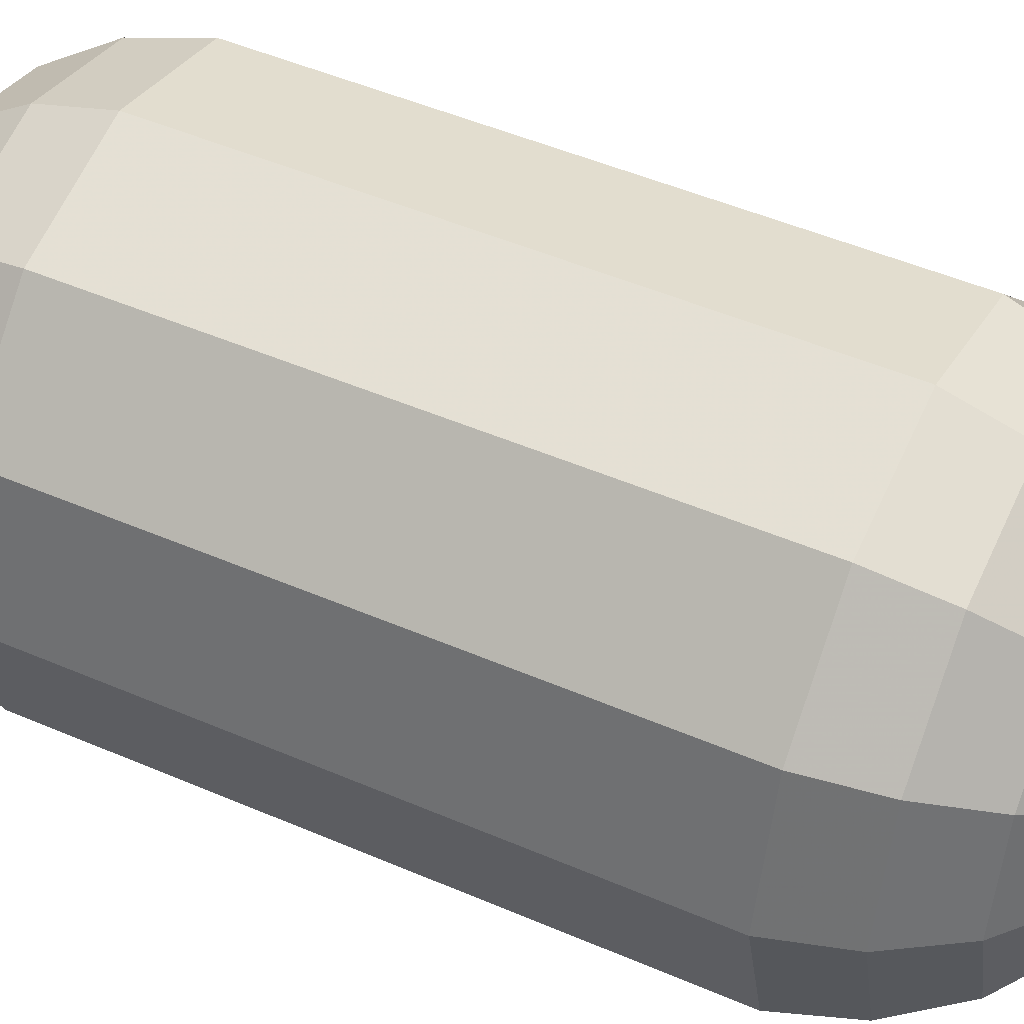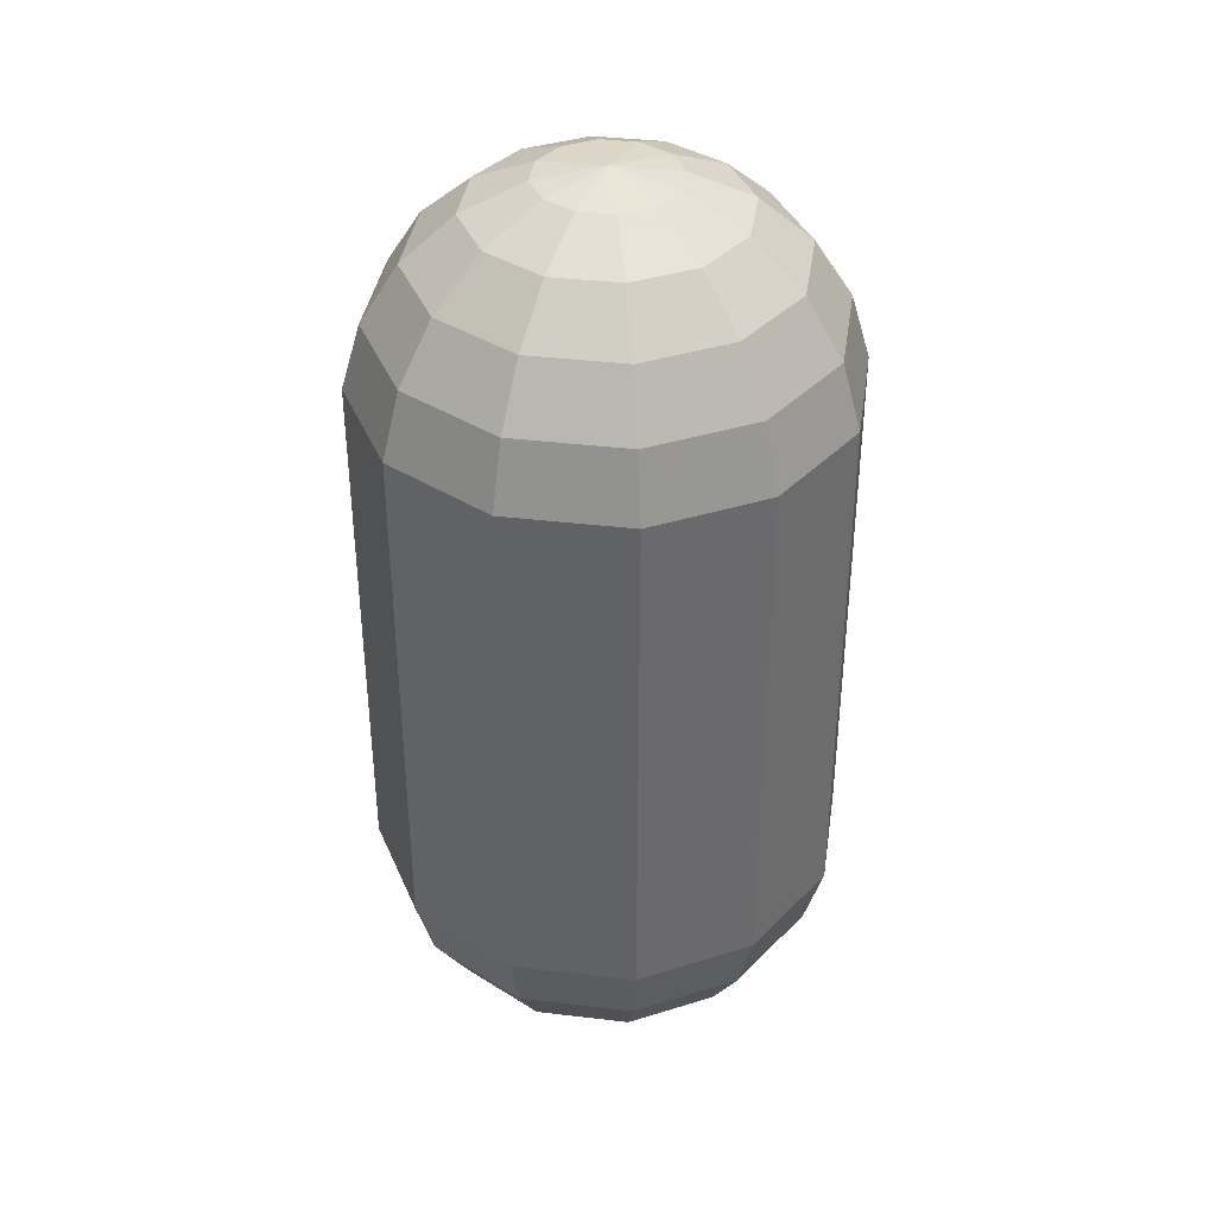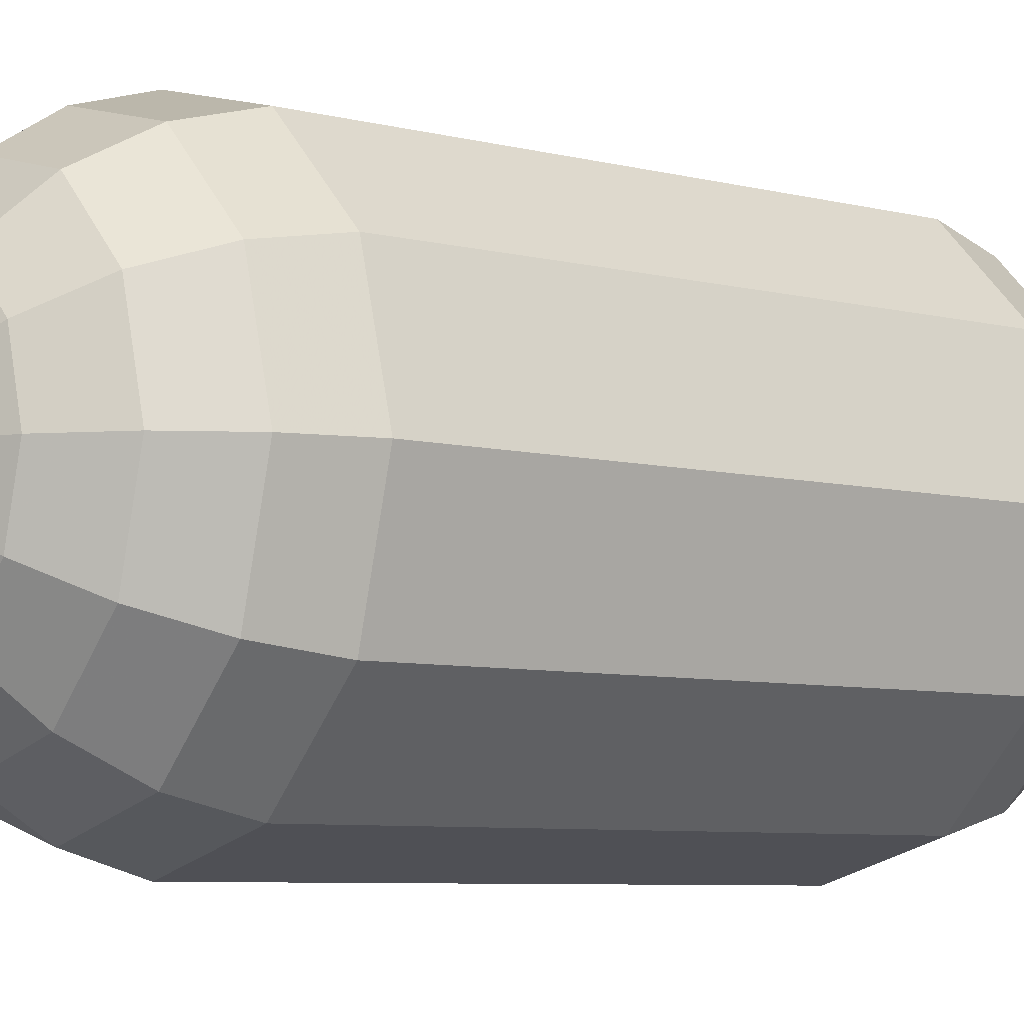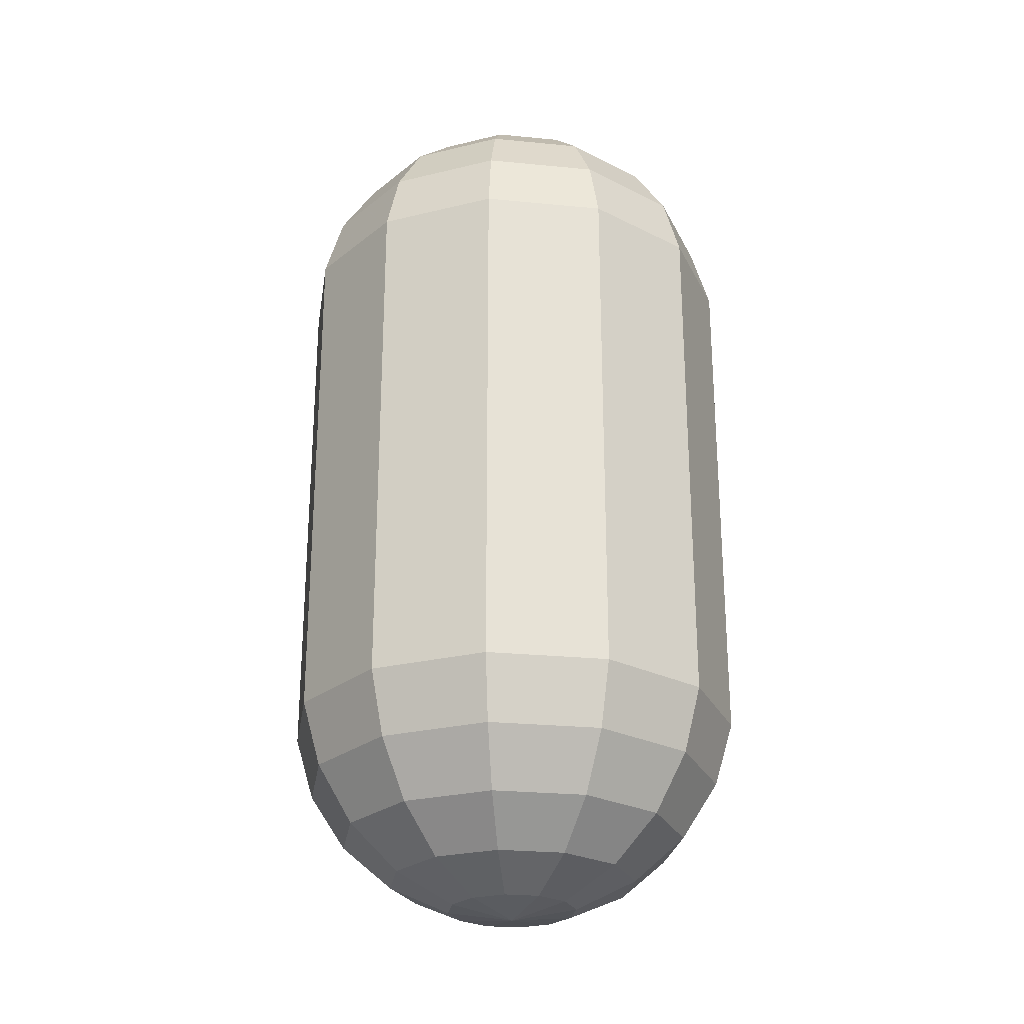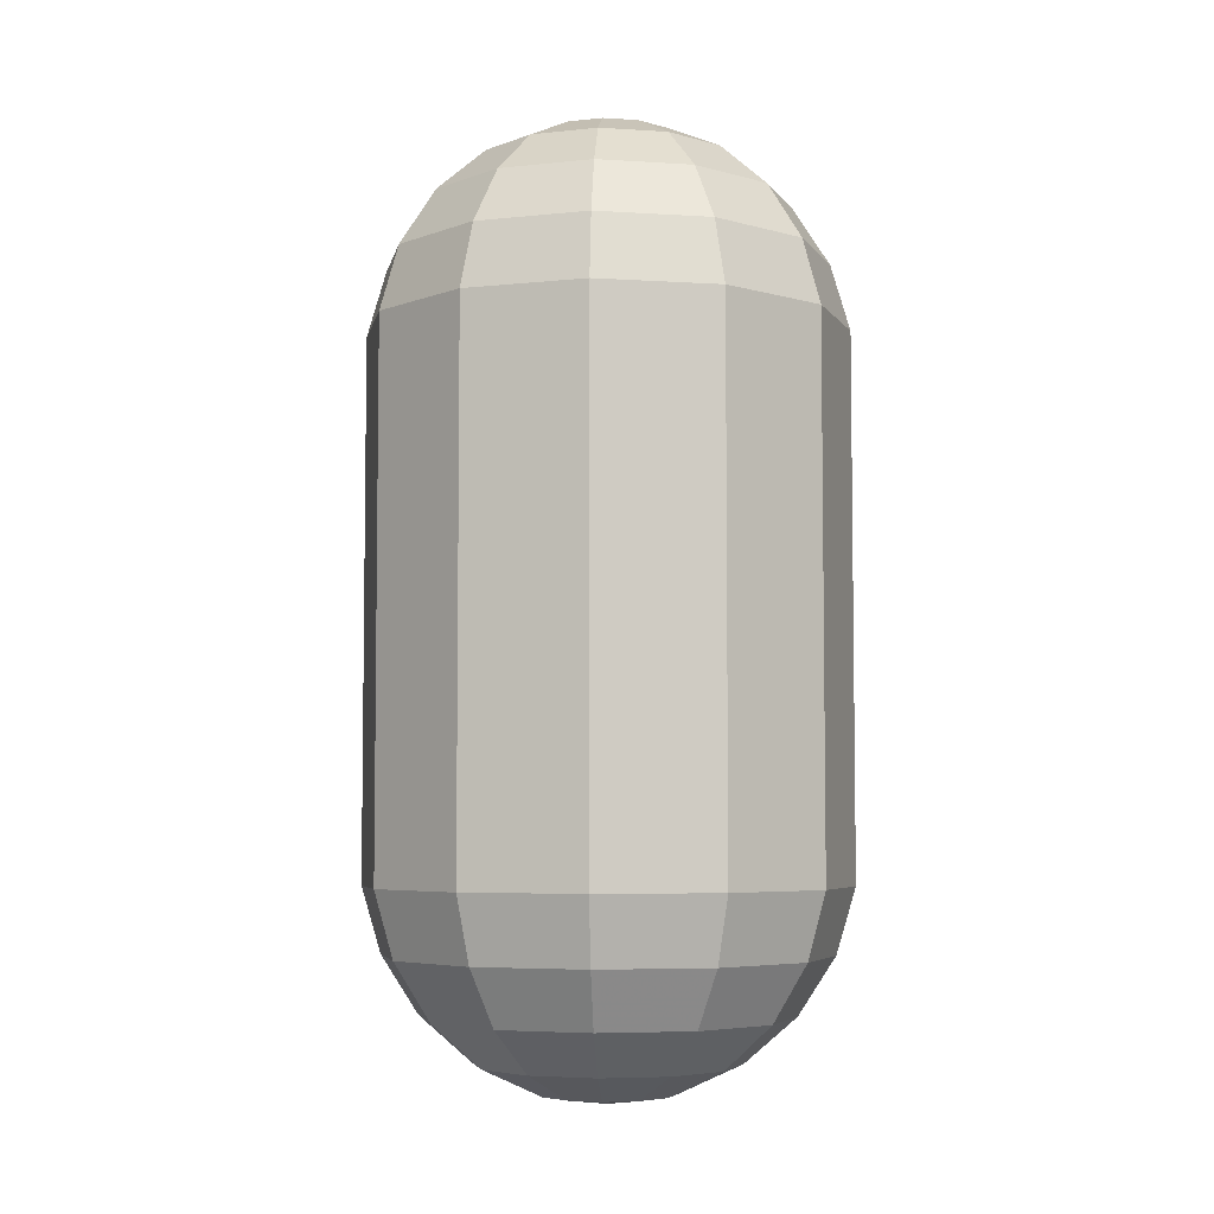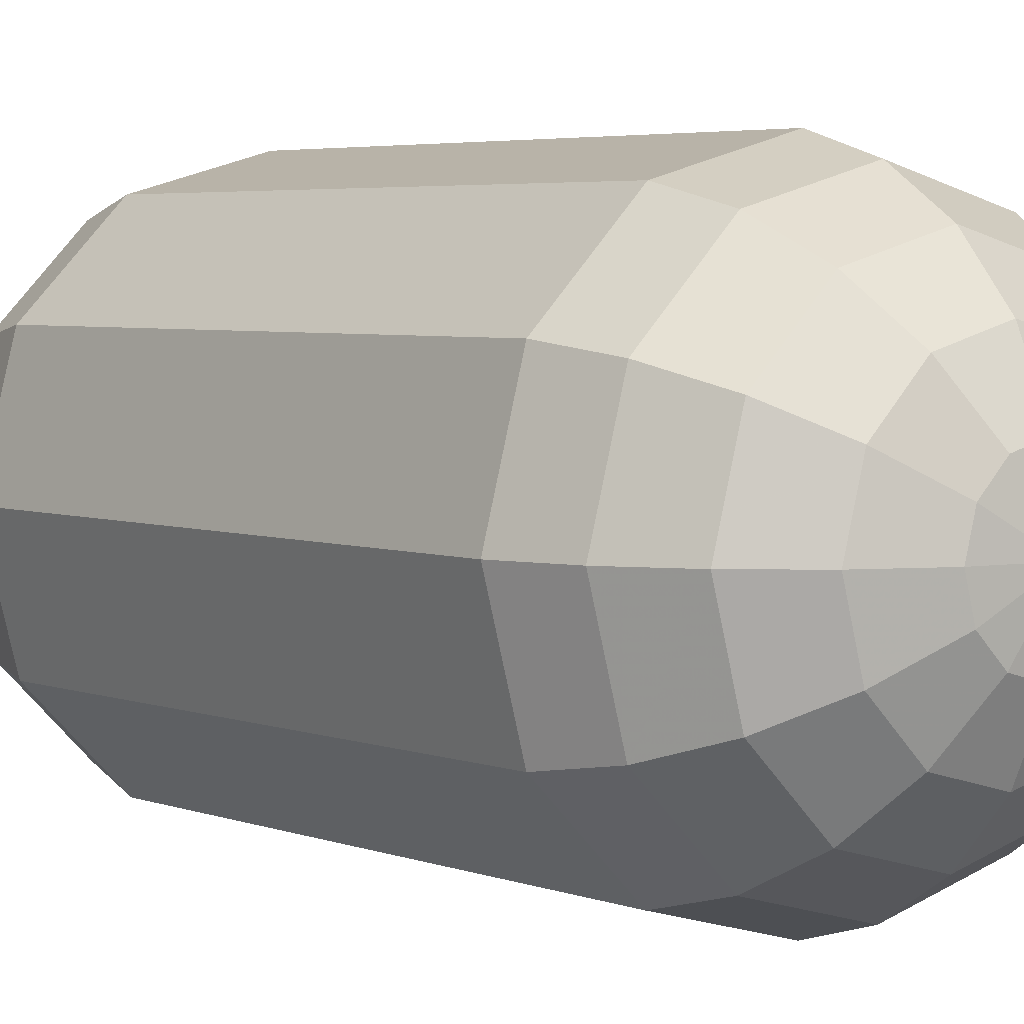
<metadata>
{"format":"obj","ext":"obj","renderer":"f3d","projection":"perspective","resolution":1024,"background":"white","views":[{"elev":47.8,"azim":-64.0,"up":"+Y"},{"elev":38.3,"azim":-36.5,"up":"+Z"},{"elev":-6.5,"azim":51.9,"up":"+Y"},{"elev":-26.1,"azim":6.2,"up":"+Z"},{"elev":-5.2,"azim":-56.3,"up":"+Z"},{"elev":4.1,"azim":141.2,"up":"+Y"}]}
</metadata>
<code>
v 0 0 -1.518
v 0.2163 0 -1.486
v 0.4151 0 -1.396
v 0.5803 0 -1.253
v 0.6985 0 -1.069
v 0.76 0 -0.859
v 0.76 0 0.859
v 0.6985 0 1.069
v 0.5803 0 1.253
v 0.4151 0 1.396
v 0.2163 0 1.486
v 0 0 1.518
v 0.1873 0.1082 -1.486
v 0.3595 0.2076 -1.396
v 0.5026 0.2902 -1.253
v 0.6049 0.3492 -1.069
v 0.6582 0.38 -0.859
v 0.6582 0.38 0.859
v 0.6049 0.3492 1.069
v 0.5026 0.2902 1.253
v 0.3595 0.2076 1.396
v 0.1873 0.1082 1.486
v 0.1082 0.1873 -1.486
v 0.2076 0.3595 -1.396
v 0.2902 0.5026 -1.253
v 0.3492 0.6049 -1.069
v 0.38 0.6582 -0.859
v 0.38 0.6582 0.859
v 0.3492 0.6049 1.069
v 0.2902 0.5026 1.253
v 0.2076 0.3595 1.396
v 0.1082 0.1873 1.486
v 0 0.2163 -1.486
v 0 0.4151 -1.396
v 0 0.5803 -1.253
v 0 0.6985 -1.069
v 0 0.76 -0.859
v 0 0.76 0.859
v 0 0.6985 1.069
v 0 0.5803 1.253
v 0 0.4151 1.396
v 0 0.2163 1.486
v -0.1082 0.1873 -1.486
v -0.2076 0.3595 -1.396
v -0.2902 0.5026 -1.253
v -0.3492 0.6049 -1.069
v -0.38 0.6582 -0.859
v -0.38 0.6582 0.859
v -0.3492 0.6049 1.069
v -0.2902 0.5026 1.253
v -0.2076 0.3595 1.396
v -0.1082 0.1873 1.486
v -0.1873 0.1082 -1.486
v -0.3595 0.2076 -1.396
v -0.5026 0.2902 -1.253
v -0.6049 0.3492 -1.069
v -0.6582 0.38 -0.859
v -0.6582 0.38 0.859
v -0.6049 0.3492 1.069
v -0.5026 0.2902 1.253
v -0.3595 0.2076 1.396
v -0.1873 0.1082 1.486
v -0.2163 0 -1.486
v -0.4151 0 -1.396
v -0.5803 0 -1.253
v -0.6985 0 -1.069
v -0.76 0 -0.859
v -0.76 0 0.859
v -0.6985 0 1.069
v -0.5803 0 1.253
v -0.4151 0 1.396
v -0.2163 0 1.486
v -0.1873 -0.1082 -1.486
v -0.3595 -0.2076 -1.396
v -0.5026 -0.2902 -1.253
v -0.6049 -0.3492 -1.069
v -0.6582 -0.38 -0.859
v -0.6582 -0.38 0.859
v -0.6049 -0.3492 1.069
v -0.5026 -0.2902 1.253
v -0.3595 -0.2076 1.396
v -0.1873 -0.1082 1.486
v -0.1082 -0.1873 -1.486
v -0.2076 -0.3595 -1.396
v -0.2902 -0.5026 -1.253
v -0.3492 -0.6049 -1.069
v -0.38 -0.6582 -0.859
v -0.38 -0.6582 0.859
v -0.3492 -0.6049 1.069
v -0.2902 -0.5026 1.253
v -0.2076 -0.3595 1.396
v -0.1082 -0.1873 1.486
v -0 -0.2163 -1.486
v -0 -0.4151 -1.396
v -0 -0.5803 -1.253
v -0 -0.6985 -1.069
v -0 -0.76 -0.859
v -0 -0.76 0.859
v -0 -0.6985 1.069
v -0 -0.5803 1.253
v -0 -0.4151 1.396
v -0 -0.2163 1.486
v 0.1082 -0.1873 -1.486
v 0.2076 -0.3595 -1.396
v 0.2902 -0.5026 -1.253
v 0.3492 -0.6049 -1.069
v 0.38 -0.6582 -0.859
v 0.38 -0.6582 0.859
v 0.3492 -0.6049 1.069
v 0.2902 -0.5026 1.253
v 0.2076 -0.3595 1.396
v 0.1082 -0.1873 1.486
v 0.1873 -0.1082 -1.486
v 0.3595 -0.2076 -1.396
v 0.5026 -0.2902 -1.253
v 0.6049 -0.3492 -1.069
v 0.6582 -0.38 -0.859
v 0.6582 -0.38 0.859
v 0.6049 -0.3492 1.069
v 0.5026 -0.2902 1.253
v 0.3595 -0.2076 1.396
v 0.1873 -0.1082 1.486
f 2 1 13
f 2 13 3
f 3 13 14
f 3 14 4
f 4 14 15
f 4 15 5
f 5 15 16
f 5 16 6
f 6 16 17
f 6 17 7
f 7 17 18
f 7 18 8
f 8 18 19
f 8 19 9
f 9 19 20
f 9 20 10
f 10 20 21
f 10 21 11
f 11 21 22
f 11 22 12
f 13 1 23
f 13 23 14
f 14 23 24
f 14 24 15
f 15 24 25
f 15 25 16
f 16 25 26
f 16 26 17
f 17 26 27
f 17 27 18
f 18 27 28
f 18 28 19
f 19 28 29
f 19 29 20
f 20 29 30
f 20 30 21
f 21 30 31
f 21 31 22
f 22 31 32
f 22 32 12
f 23 1 33
f 23 33 24
f 24 33 34
f 24 34 25
f 25 34 35
f 25 35 26
f 26 35 36
f 26 36 27
f 27 36 37
f 27 37 28
f 28 37 38
f 28 38 29
f 29 38 39
f 29 39 30
f 30 39 40
f 30 40 31
f 31 40 41
f 31 41 32
f 32 41 42
f 32 42 12
f 33 1 43
f 33 43 34
f 34 43 44
f 34 44 35
f 35 44 45
f 35 45 36
f 36 45 46
f 36 46 37
f 37 46 47
f 37 47 38
f 38 47 48
f 38 48 39
f 39 48 49
f 39 49 40
f 40 49 50
f 40 50 41
f 41 50 51
f 41 51 42
f 42 51 52
f 42 52 12
f 43 1 53
f 43 53 44
f 44 53 54
f 44 54 45
f 45 54 55
f 45 55 46
f 46 55 56
f 46 56 47
f 47 56 57
f 47 57 48
f 48 57 58
f 48 58 49
f 49 58 59
f 49 59 50
f 50 59 60
f 50 60 51
f 51 60 61
f 51 61 52
f 52 61 62
f 52 62 12
f 53 1 63
f 53 63 54
f 54 63 64
f 54 64 55
f 55 64 65
f 55 65 56
f 56 65 66
f 56 66 57
f 57 66 67
f 57 67 58
f 58 67 68
f 58 68 59
f 59 68 69
f 59 69 60
f 60 69 70
f 60 70 61
f 61 70 71
f 61 71 62
f 62 71 72
f 62 72 12
f 63 1 73
f 63 73 64
f 64 73 74
f 64 74 65
f 65 74 75
f 65 75 66
f 66 75 76
f 66 76 67
f 67 76 77
f 67 77 68
f 68 77 78
f 68 78 69
f 69 78 79
f 69 79 70
f 70 79 80
f 70 80 71
f 71 80 81
f 71 81 72
f 72 81 82
f 72 82 12
f 73 1 83
f 73 83 74
f 74 83 84
f 74 84 75
f 75 84 85
f 75 85 76
f 76 85 86
f 76 86 77
f 77 86 87
f 77 87 78
f 78 87 88
f 78 88 79
f 79 88 89
f 79 89 80
f 80 89 90
f 80 90 81
f 81 90 91
f 81 91 82
f 82 91 92
f 82 92 12
f 83 1 93
f 83 93 84
f 84 93 94
f 84 94 85
f 85 94 95
f 85 95 86
f 86 95 96
f 86 96 87
f 87 96 97
f 87 97 88
f 88 97 98
f 88 98 89
f 89 98 99
f 89 99 90
f 90 99 100
f 90 100 91
f 91 100 101
f 91 101 92
f 92 101 102
f 92 102 12
f 93 1 103
f 93 103 94
f 94 103 104
f 94 104 95
f 95 104 105
f 95 105 96
f 96 105 106
f 96 106 97
f 97 106 107
f 97 107 98
f 98 107 108
f 98 108 99
f 99 108 109
f 99 109 100
f 100 109 110
f 100 110 101
f 101 110 111
f 101 111 102
f 102 111 112
f 102 112 12
f 103 1 113
f 103 113 104
f 104 113 114
f 104 114 105
f 105 114 115
f 105 115 106
f 106 115 116
f 106 116 107
f 107 116 117
f 107 117 108
f 108 117 118
f 108 118 109
f 109 118 119
f 109 119 110
f 110 119 120
f 110 120 111
f 111 120 121
f 111 121 112
f 112 121 122
f 112 122 12
f 113 1 2
f 113 2 114
f 114 2 3
f 114 3 115
f 115 3 4
f 115 4 116
f 116 4 5
f 116 5 117
f 117 5 6
f 117 6 118
f 118 6 7
f 118 7 119
f 119 7 8
f 119 8 120
f 120 8 9
f 120 9 121
f 121 9 10
f 121 10 122
f 122 10 11
f 122 11 12

</code>
